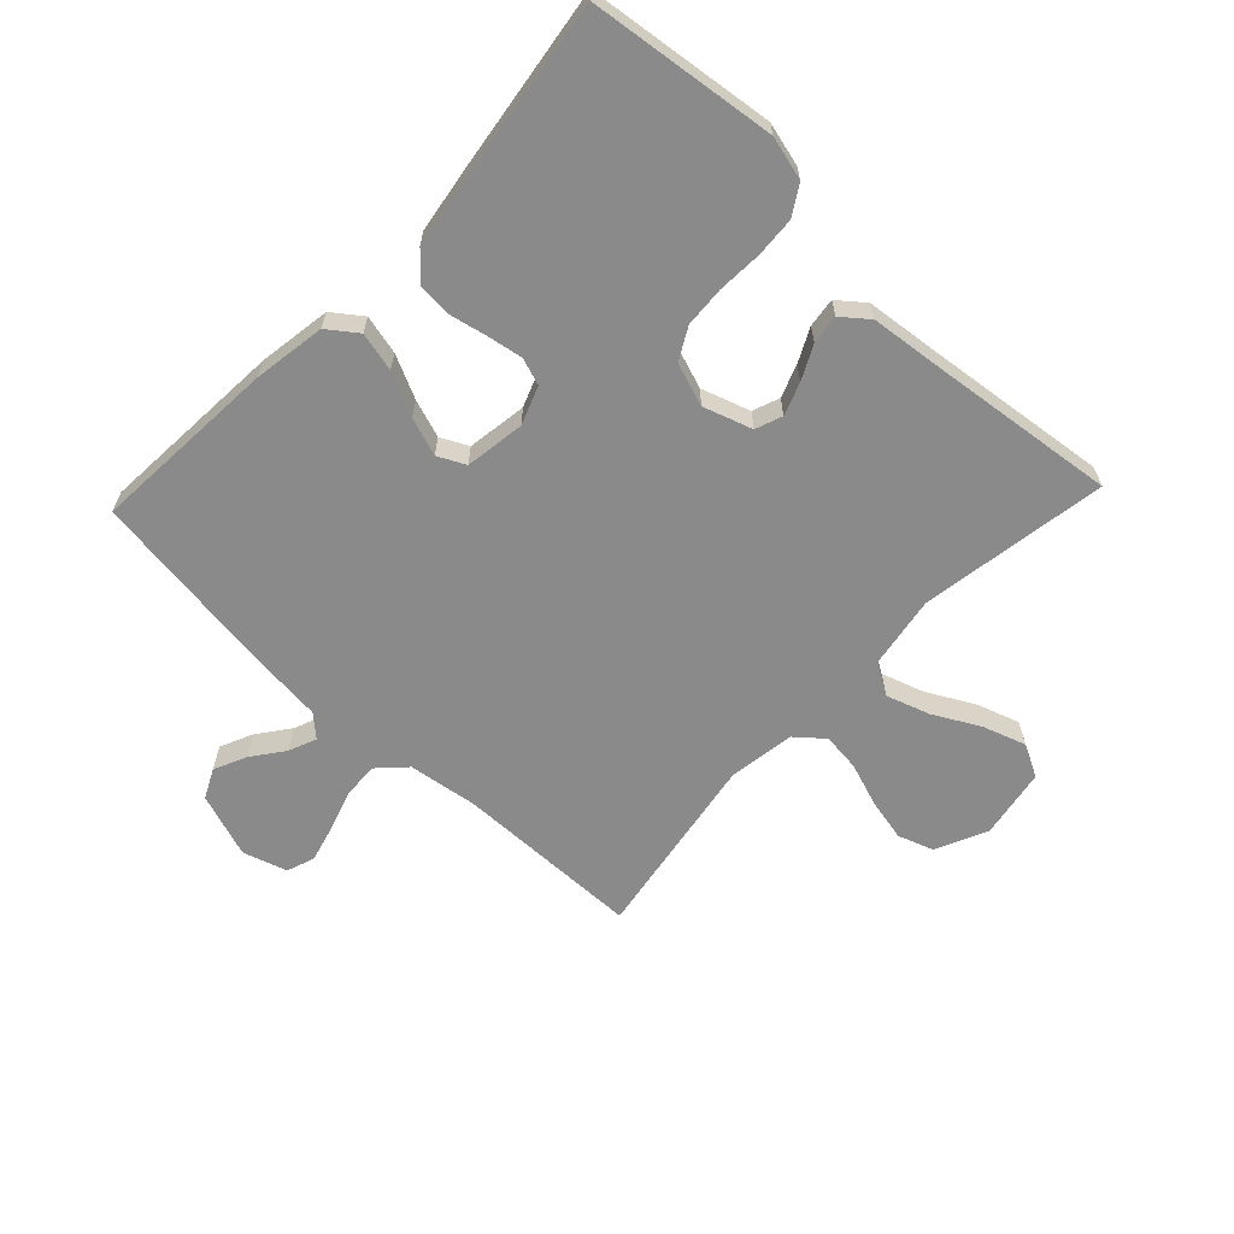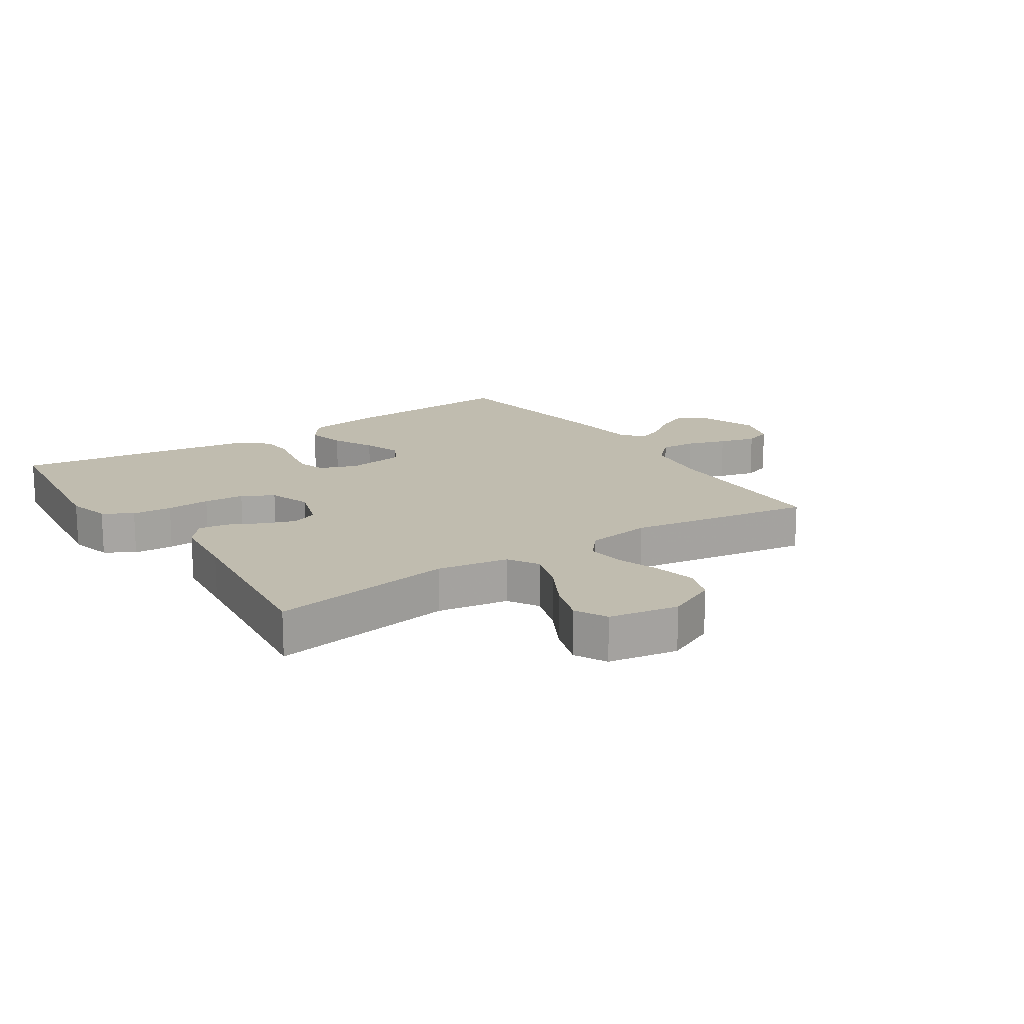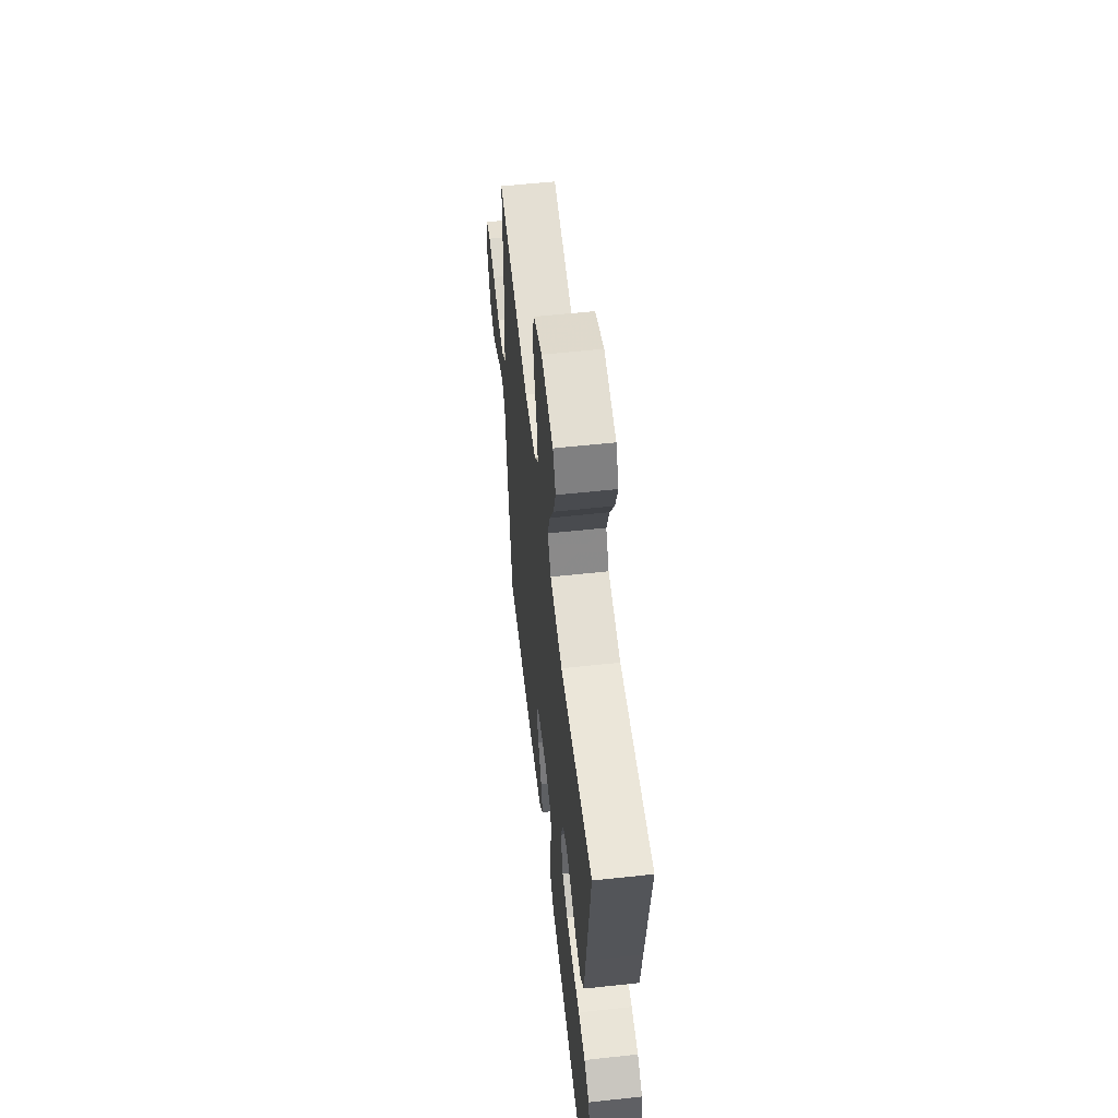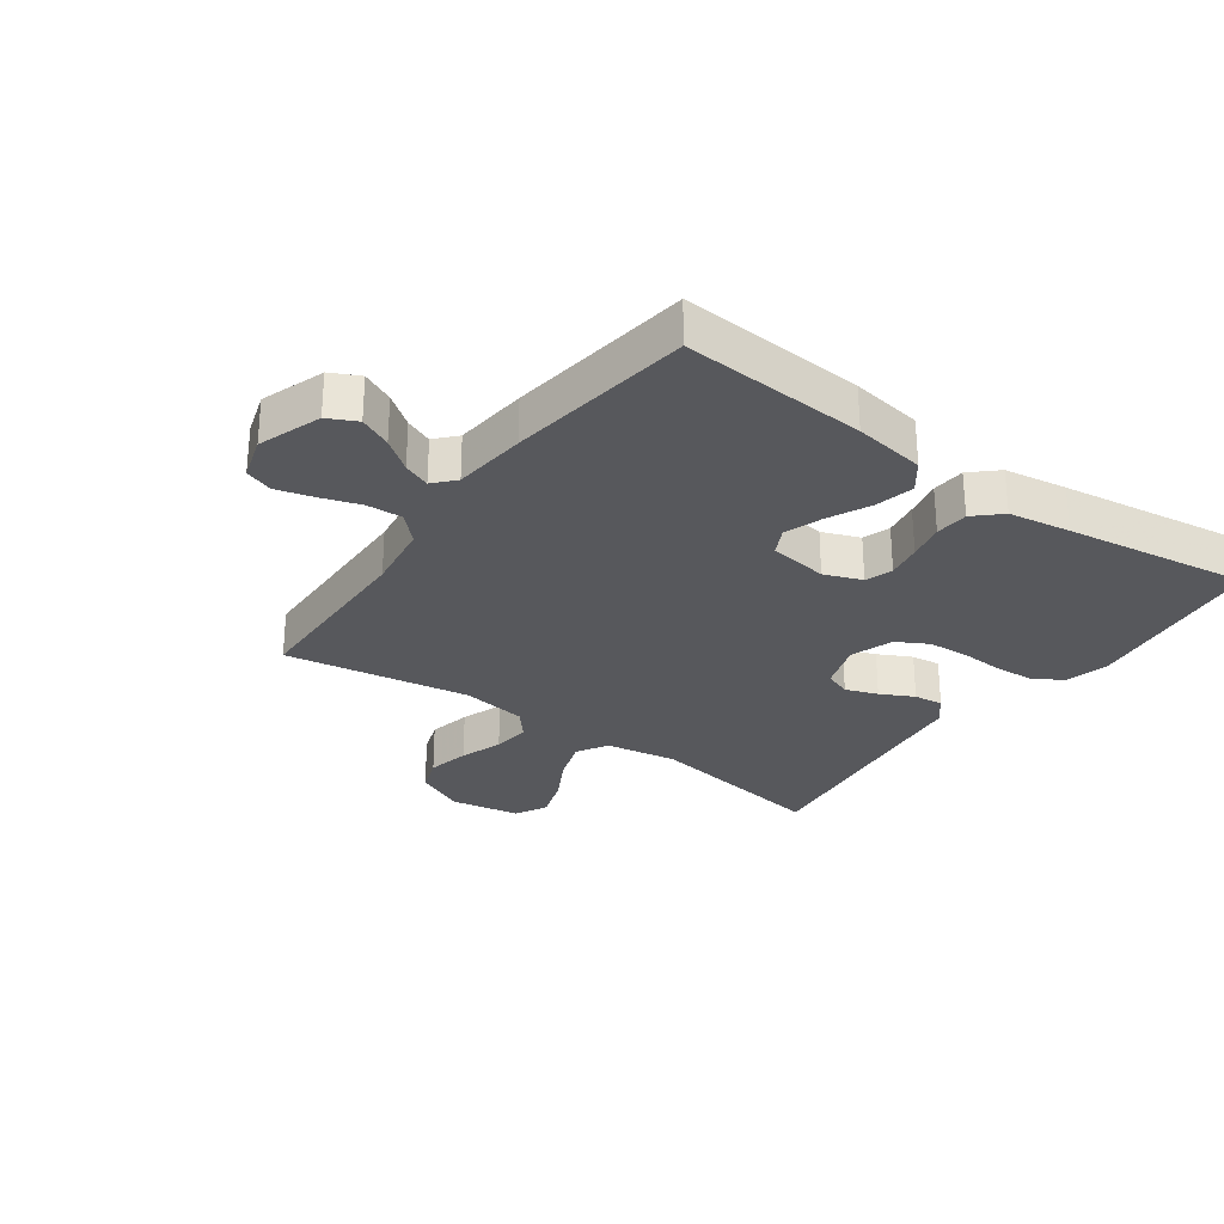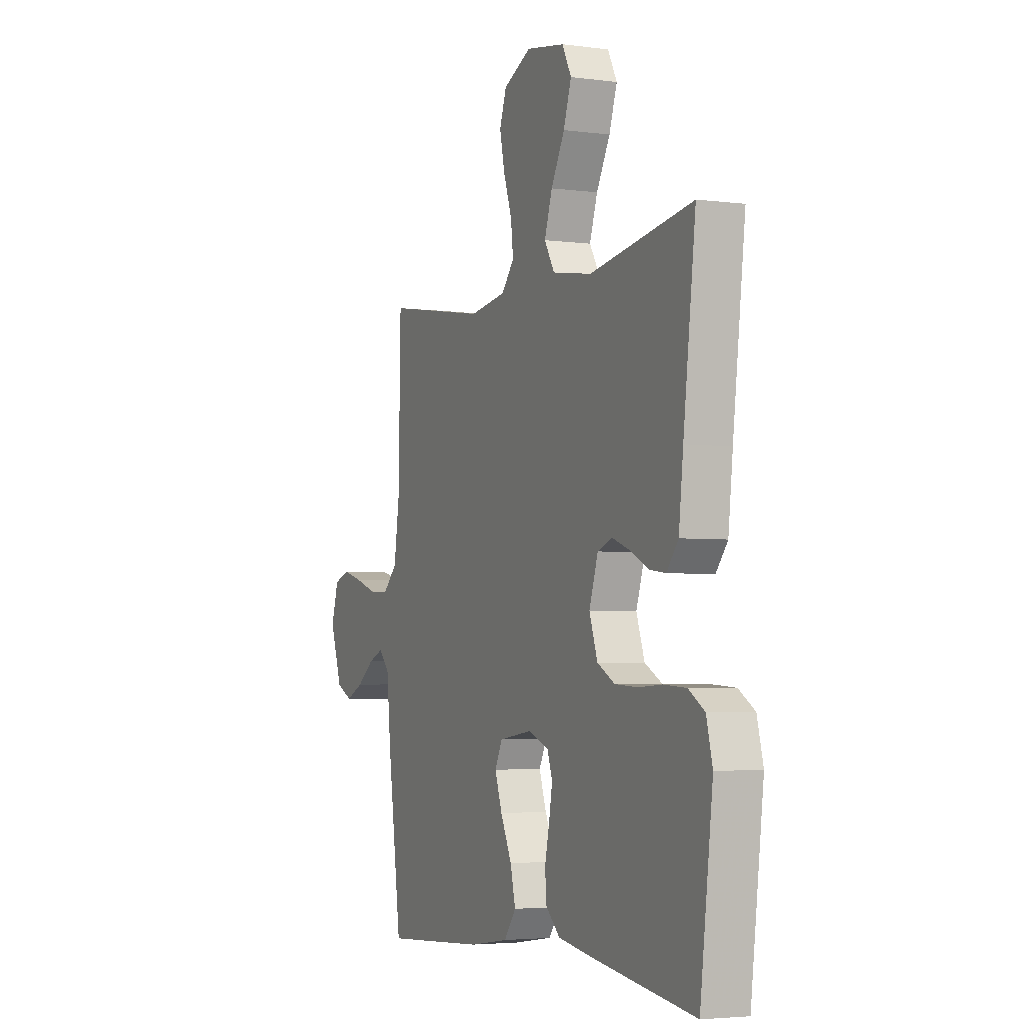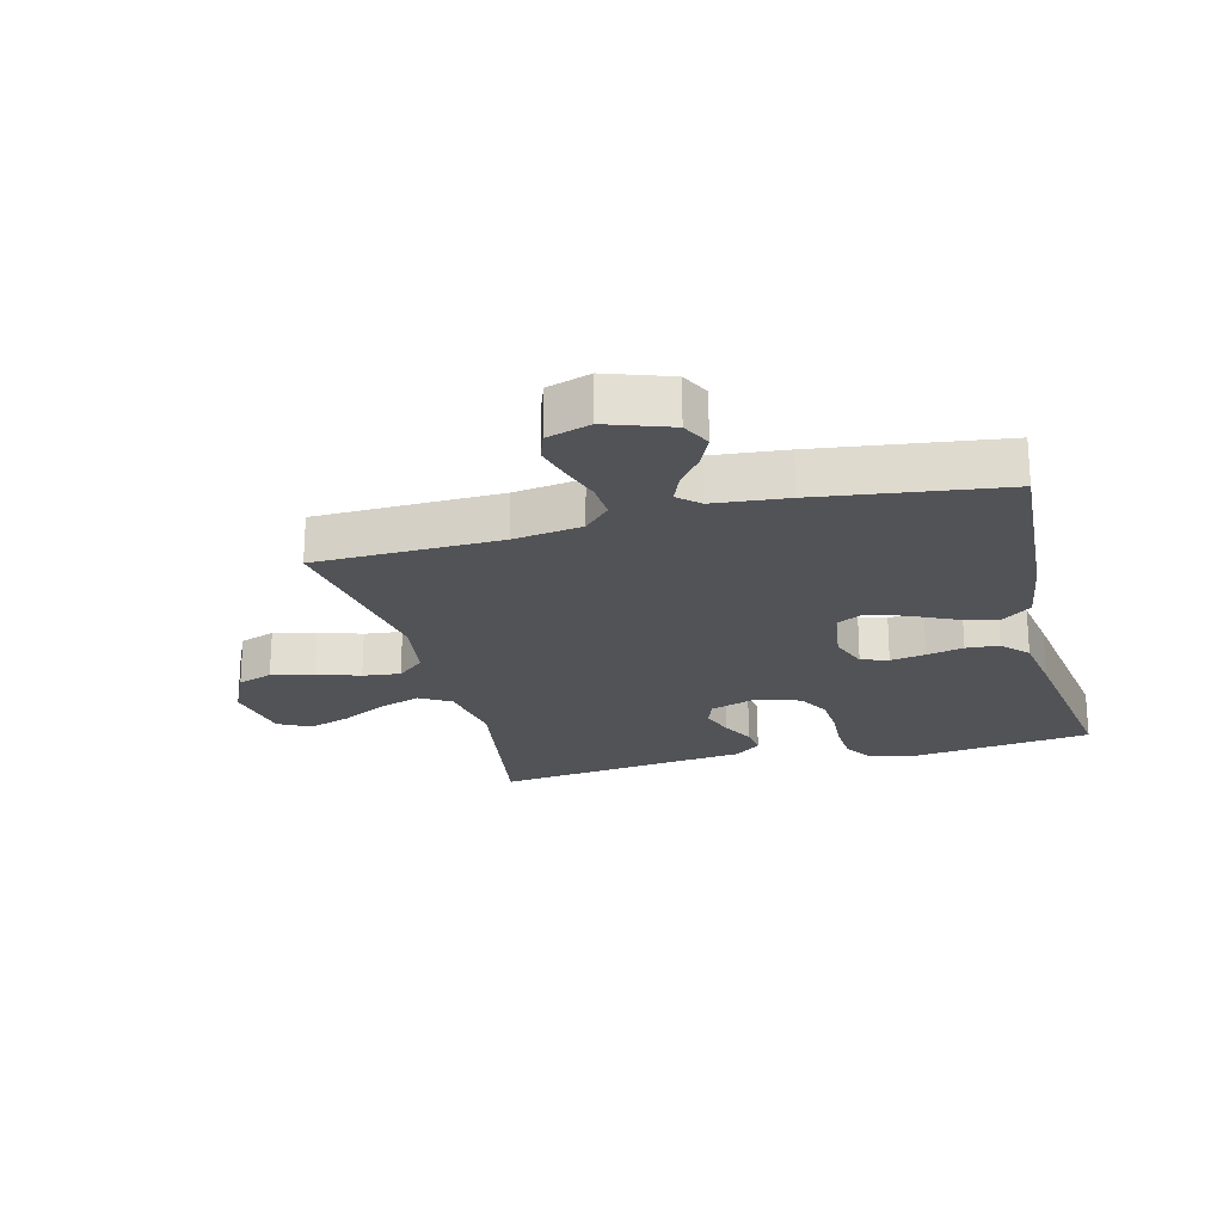
<metadata>
{"format":"obj","ext":"obj","renderer":"f3d","projection":"perspective","resolution":1024,"background":"white","views":[{"elev":-63.6,"azim":-133.4,"up":"+Y"},{"elev":16.3,"azim":-33.7,"up":"+Y"},{"elev":57.9,"azim":-96.4,"up":"+Z"},{"elev":-28.6,"azim":144.3,"up":"+Y"},{"elev":-3.7,"azim":-113.9,"up":"+Z"},{"elev":-22.2,"azim":104.5,"up":"+Y"}]}
</metadata>
<code>
v 0.5 0.07 -0.5
v 0.2 0.07 -0.48
v 0.084 0.07 -0.462
v 0.049 0.07 -0.415
v 0.064 0.07 -0.352
v 0.097 0.07 -0.283
v 0.118 0.07 -0.222
v 0.096 0.07 -0.178
v 0 0.07 -0.164
v -0.061 0.07 -0.187
v -0.076 0.07 -0.231
v -0.066 0.07 -0.288
v -0.053 0.07 -0.348
v -0.057 0.07 -0.402
v -0.099 0.07 -0.441
v -0.2 0.07 -0.457
v -0.5 0.07 -0.5
v -0.537 0.07 -0.2
v -0.519 0.07 -0.13
v -0.472 0.07 -0.101
v -0.407 0.07 -0.097
v -0.336 0.07 -0.101
v -0.27 0.07 -0.097
v -0.219 0.07 -0.069
v -0.195 0.07 0
v -0.221 0.07 0.078
v -0.264 0.07 0.094
v -0.316 0.07 0.075
v -0.37 0.07 0.048
v -0.417 0.07 0.042
v -0.451 0.07 0.084
v -0.464 0.07 0.2
v -0.5 0.07 0.5
v -0.2 0.07 0.452
v -0.084 0.07 0.471
v -0.054 0.07 0.521
v -0.077 0.07 0.59
v -0.117 0.07 0.664
v -0.14 0.07 0.733
v -0.113 0.07 0.785
v 0 0.07 0.805
v 0.082 0.07 0.767
v 0.102 0.07 0.71
v 0.087 0.07 0.641
v 0.063 0.07 0.572
v 0.056 0.07 0.511
v 0.093 0.07 0.467
v 0.2 0.07 0.451
v 0.5 0.07 0.5
v 0.506 0.07 0.2
v 0.522 0.07 0.089
v 0.565 0.07 0.047
v 0.623 0.07 0.05
v 0.687 0.07 0.071
v 0.747 0.07 0.087
v 0.792 0.07 0.071
v 0.814 0.07 0
v 0.778 0.07 -0.103
v 0.731 0.07 -0.126
v 0.679 0.07 -0.102
v 0.628 0.07 -0.064
v 0.584 0.07 -0.046
v 0.553 0.07 -0.08
v 0.541 0.07 -0.2
v 0.5 0 -0.5
v 0.2 0 -0.48
v 0.084 0 -0.462
v 0.049 0 -0.415
v 0.064 0 -0.352
v 0.097 0 -0.283
v 0.118 0 -0.222
v 0.096 0 -0.178
v 0 0 -0.164
v -0.061 0 -0.187
v -0.076 0 -0.231
v -0.066 0 -0.288
v -0.053 0 -0.348
v -0.057 0 -0.402
v -0.099 0 -0.441
v -0.2 0 -0.457
v -0.5 0 -0.5
v -0.537 0 -0.2
v -0.519 0 -0.13
v -0.472 0 -0.101
v -0.407 0 -0.097
v -0.336 0 -0.101
v -0.27 0 -0.097
v -0.219 0 -0.069
v -0.195 0 0
v -0.221 0 0.078
v -0.264 0 0.094
v -0.316 0 0.075
v -0.37 0 0.048
v -0.417 0 0.042
v -0.451 0 0.084
v -0.464 0 0.2
v -0.5 0 0.5
v -0.2 0 0.452
v -0.084 0 0.471
v -0.054 0 0.521
v -0.077 0 0.59
v -0.117 0 0.664
v -0.14 0 0.733
v -0.113 0 0.785
v 0 0 0.805
v 0.082 0 0.767
v 0.102 0 0.71
v 0.087 0 0.641
v 0.063 0 0.572
v 0.056 0 0.511
v 0.093 0 0.467
v 0.2 0 0.451
v 0.5 0 0.5
v 0.506 0 0.2
v 0.522 0 0.089
v 0.565 0 0.047
v 0.623 0 0.05
v 0.687 0 0.071
v 0.747 0 0.087
v 0.792 0 0.071
v 0.814 0 0
v 0.778 0 -0.103
v 0.731 0 -0.126
v 0.679 0 -0.102
v 0.628 0 -0.064
v 0.584 0 -0.046
v 0.553 0 -0.08
v 0.541 0 -0.2
f 4 5 6
f 3 4 6
f 2 3 6
f 1 2 6
f 64 1 6
f 63 64 6
f 62 63 6 7
f 59 60 61
f 58 59 61
f 57 58 61
f 56 57 61
f 55 56 61
f 54 55 61
f 53 54 61
f 52 53 61 62
f 62 7 8
f 52 62 8
f 51 52 8
f 48 49 50
f 51 8 9
f 50 51 9
f 48 50 9
f 47 48 9
f 43 44 45
f 42 43 45
f 41 42 45
f 40 41 45
f 39 40 45
f 38 39 45
f 37 38 45
f 36 37 45 46
f 47 9 10
f 46 47 10
f 36 46 10
f 35 36 10
f 32 33 34
f 32 34 35
f 31 32 35
f 30 31 35
f 29 30 35
f 28 29 35
f 20 21 22
f 19 20 22
f 18 19 22
f 17 18 22
f 16 17 22
f 15 16 22
f 14 15 22
f 13 14 22
f 12 13 22
f 11 12 22 23
f 10 11 23 24
f 27 28 35
f 26 27 35
f 25 26 35 10
f 10 24 25
f 70 69 68
f 70 68 67
f 70 67 66
f 70 66 65
f 70 65 128
f 70 128 127
f 71 70 127 126
f 125 124 123
f 125 123 122
f 125 122 121
f 125 121 120
f 125 120 119
f 125 119 118
f 125 118 117
f 126 125 117 116
f 72 71 126
f 72 126 116
f 72 116 115
f 114 113 112
f 73 72 115
f 73 115 114
f 73 114 112
f 73 112 111
f 109 108 107
f 109 107 106
f 109 106 105
f 109 105 104
f 109 104 103
f 109 103 102
f 109 102 101
f 110 109 101 100
f 74 73 111
f 74 111 110
f 74 110 100
f 74 100 99
f 98 97 96
f 99 98 96
f 99 96 95
f 99 95 94
f 99 94 93
f 99 93 92
f 86 85 84
f 86 84 83
f 86 83 82
f 86 82 81
f 86 81 80
f 86 80 79
f 86 79 78
f 86 78 77
f 86 77 76
f 87 86 76 75
f 88 87 75 74
f 99 92 91
f 99 91 90
f 74 99 90 89
f 89 88 74
f 1 65 66 2
f 2 66 67 3
f 3 67 68 4
f 4 68 69 5
f 5 69 70 6
f 6 70 71 7
f 7 71 72 8
f 8 72 73 9
f 9 73 74 10
f 10 74 75 11
f 11 75 76 12
f 12 76 77 13
f 13 77 78 14
f 14 78 79 15
f 15 79 80 16
f 16 80 81 17
f 17 81 82 18
f 18 82 83 19
f 19 83 84 20
f 20 84 85 21
f 21 85 86 22
f 22 86 87 23
f 23 87 88 24
f 24 88 89 25
f 25 89 90 26
f 26 90 91 27
f 27 91 92 28
f 28 92 93 29
f 29 93 94 30
f 30 94 95 31
f 31 95 96 32
f 32 96 97 33
f 33 97 98 34
f 34 98 99 35
f 35 99 100 36
f 36 100 101 37
f 37 101 102 38
f 38 102 103 39
f 39 103 104 40
f 40 104 105 41
f 41 105 106 42
f 42 106 107 43
f 43 107 108 44
f 44 108 109 45
f 45 109 110 46
f 46 110 111 47
f 47 111 112 48
f 48 112 113 49
f 49 113 114 50
f 50 114 115 51
f 51 115 116 52
f 52 116 117 53
f 53 117 118 54
f 54 118 119 55
f 55 119 120 56
f 56 120 121 57
f 57 121 122 58
f 58 122 123 59
f 59 123 124 60
f 60 124 125 61
f 61 125 126 62
f 62 126 127 63
f 63 127 128 64
f 64 128 65 1

</code>
